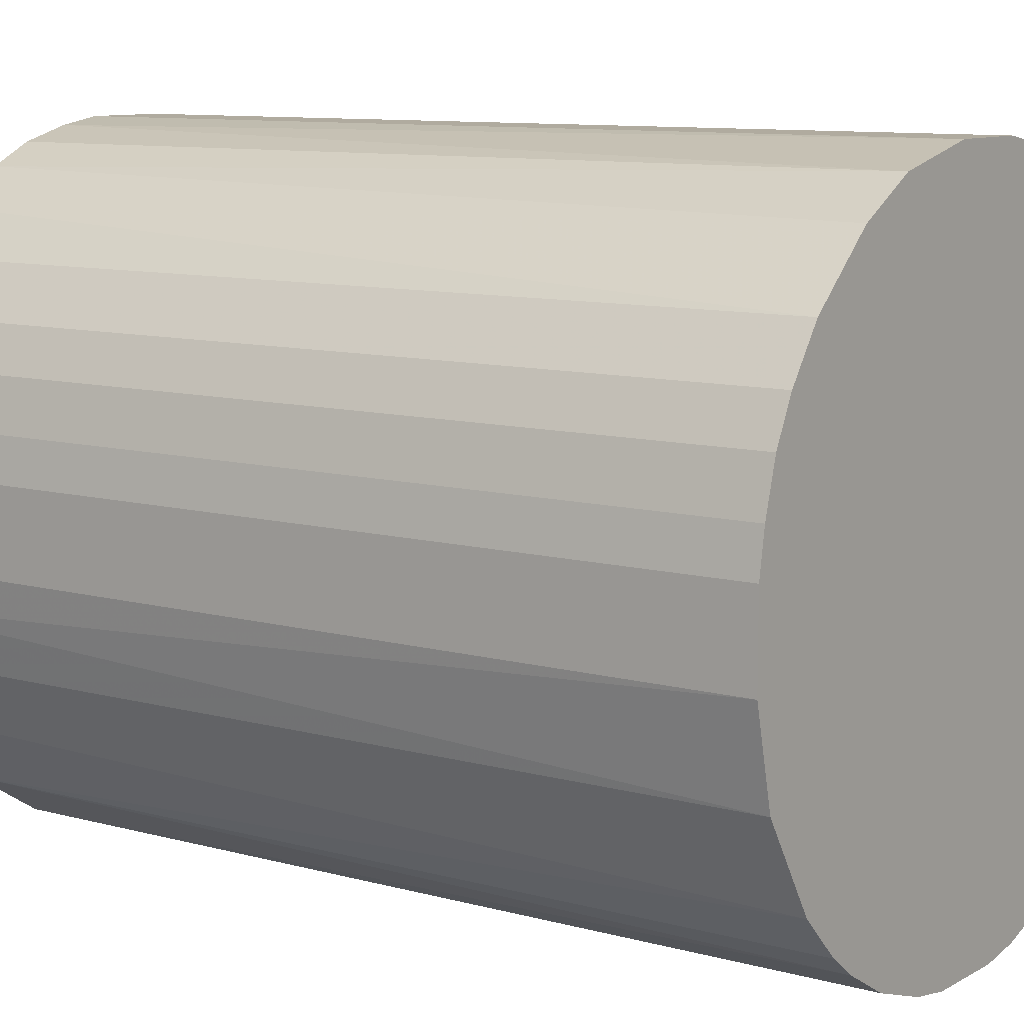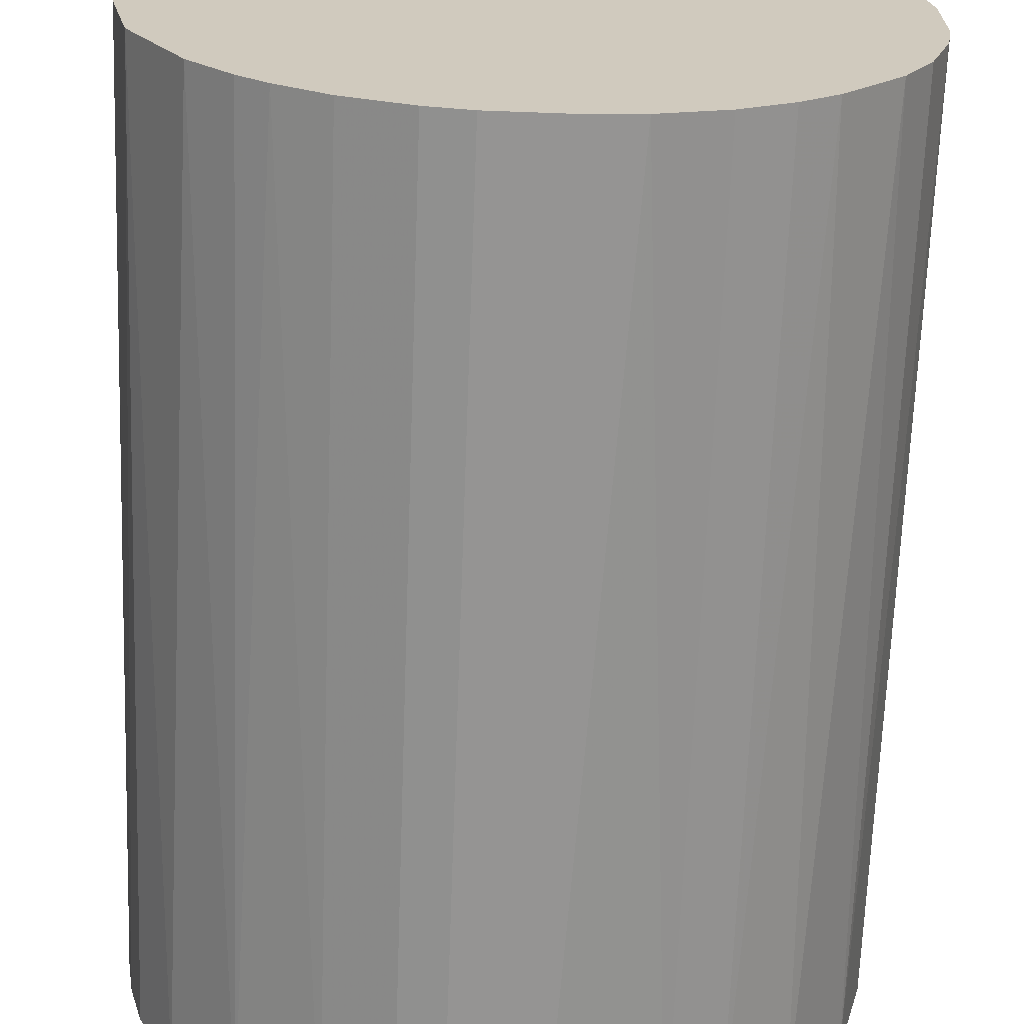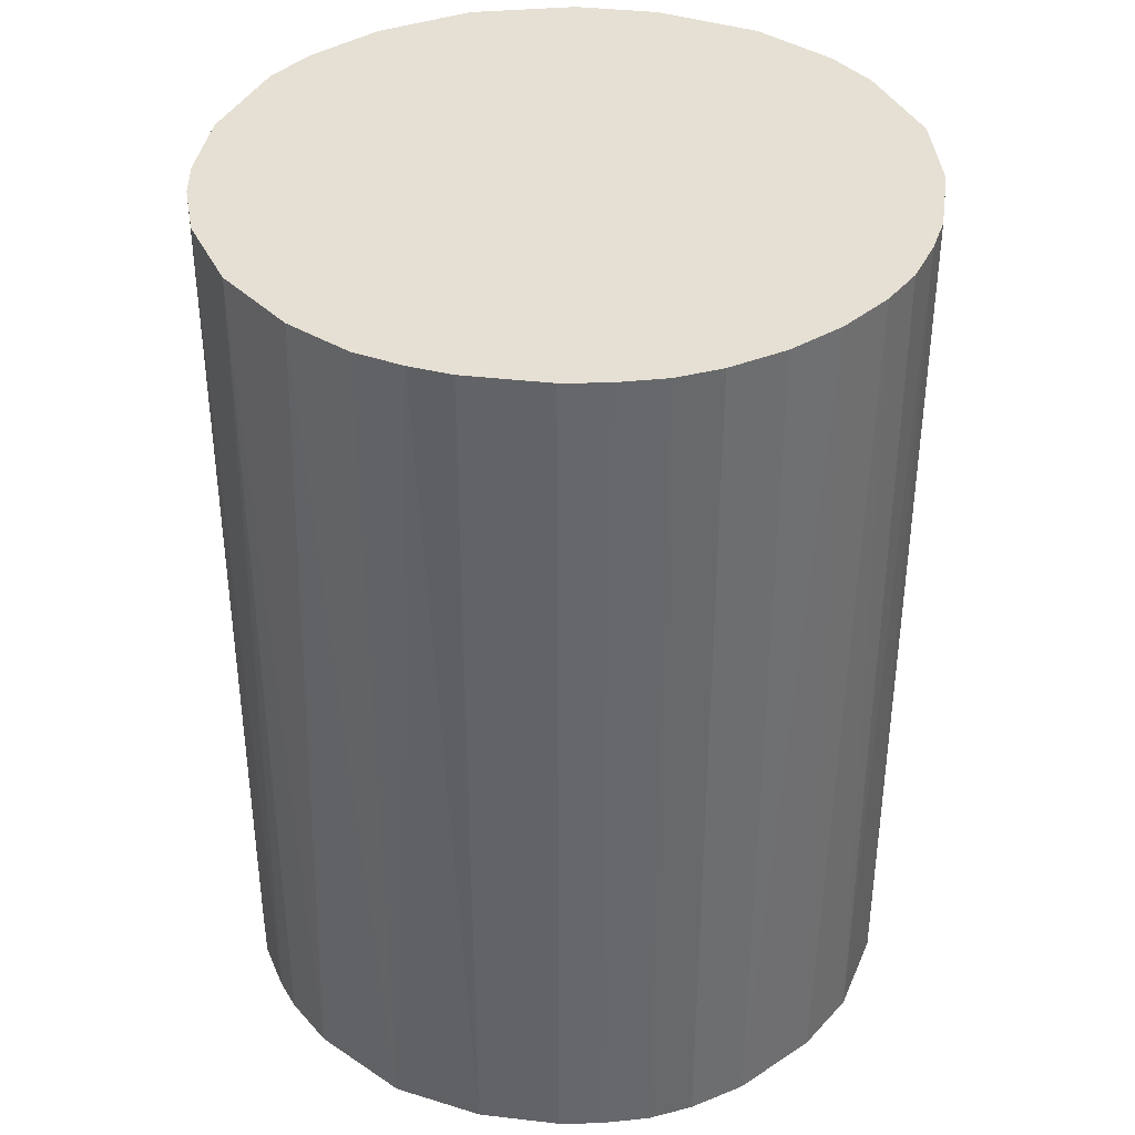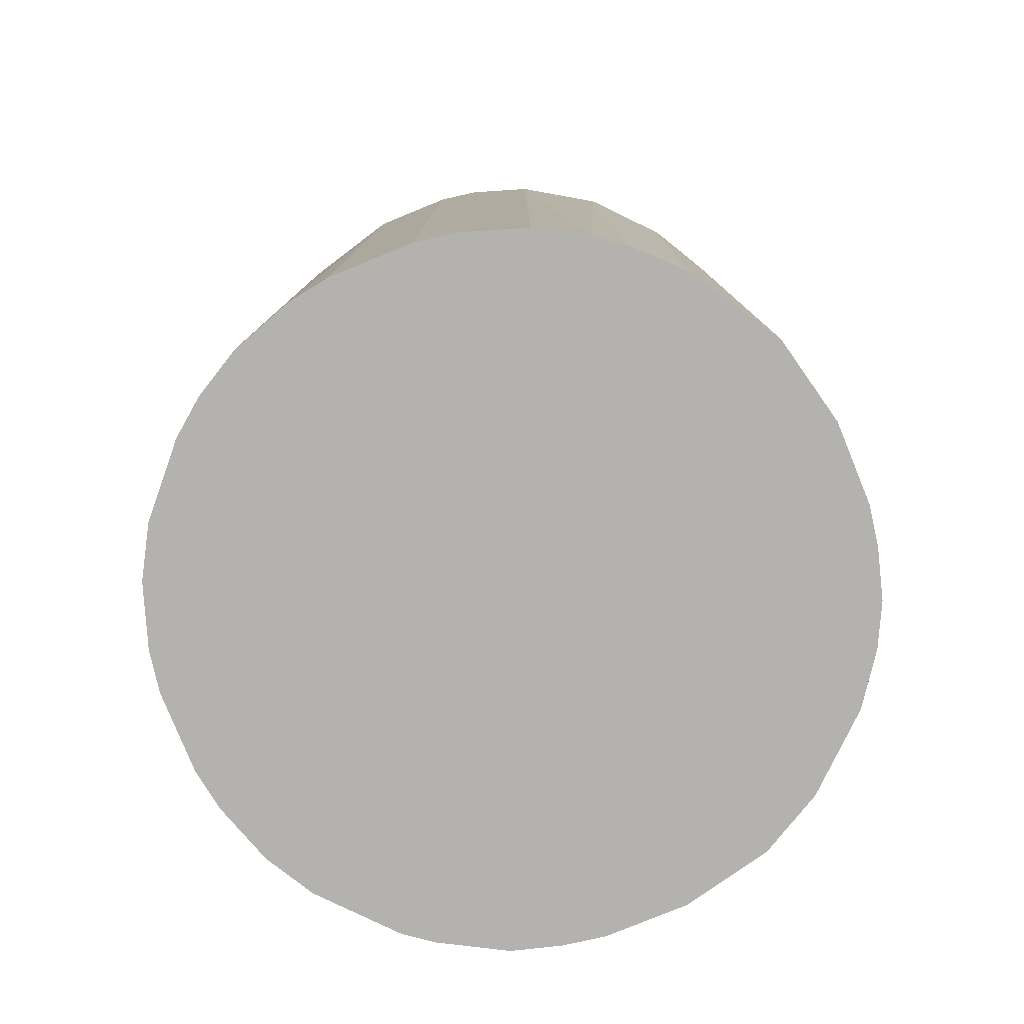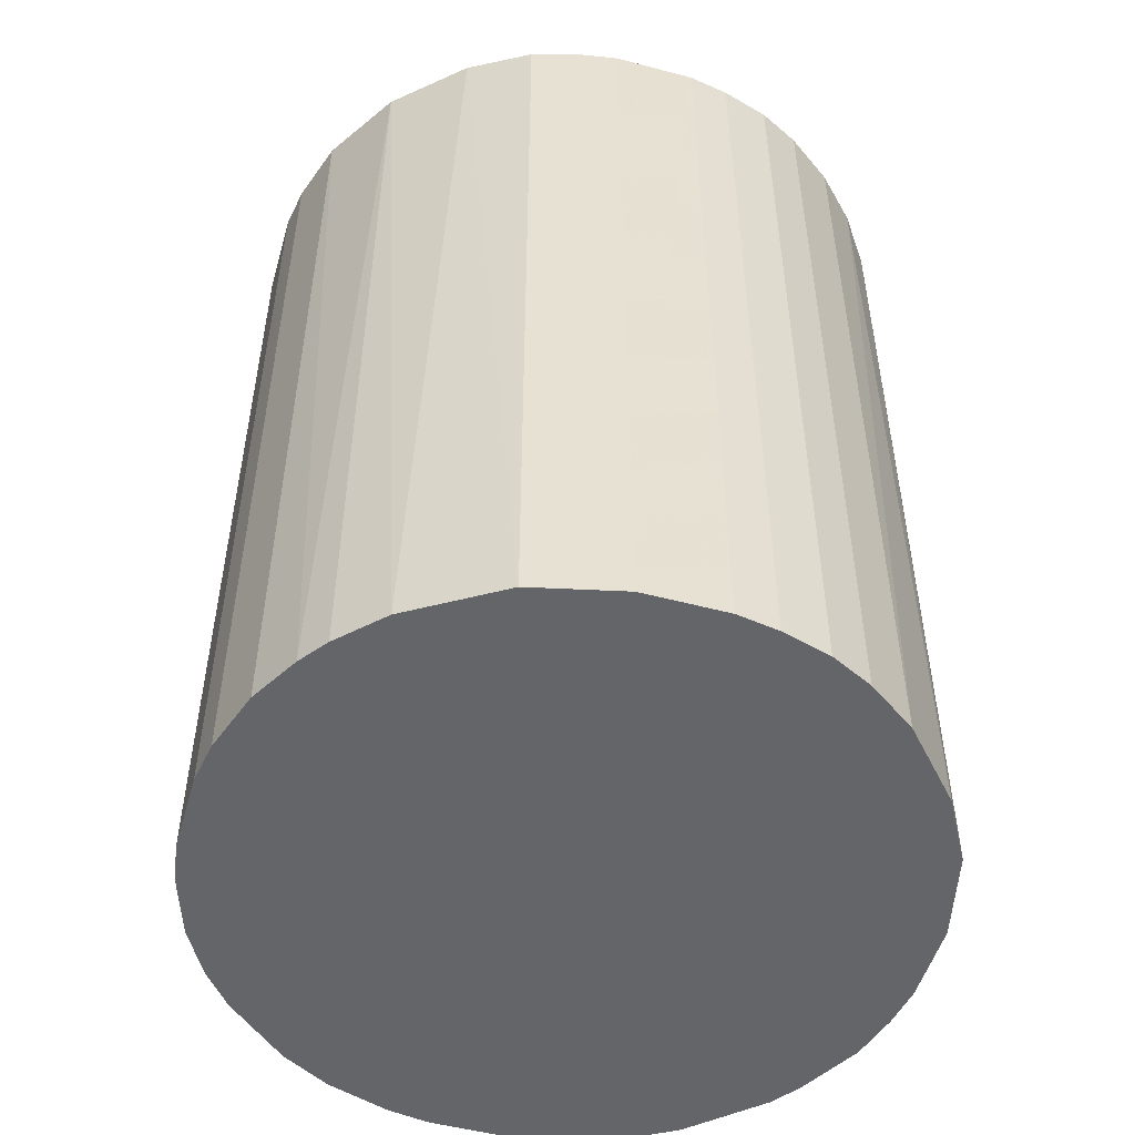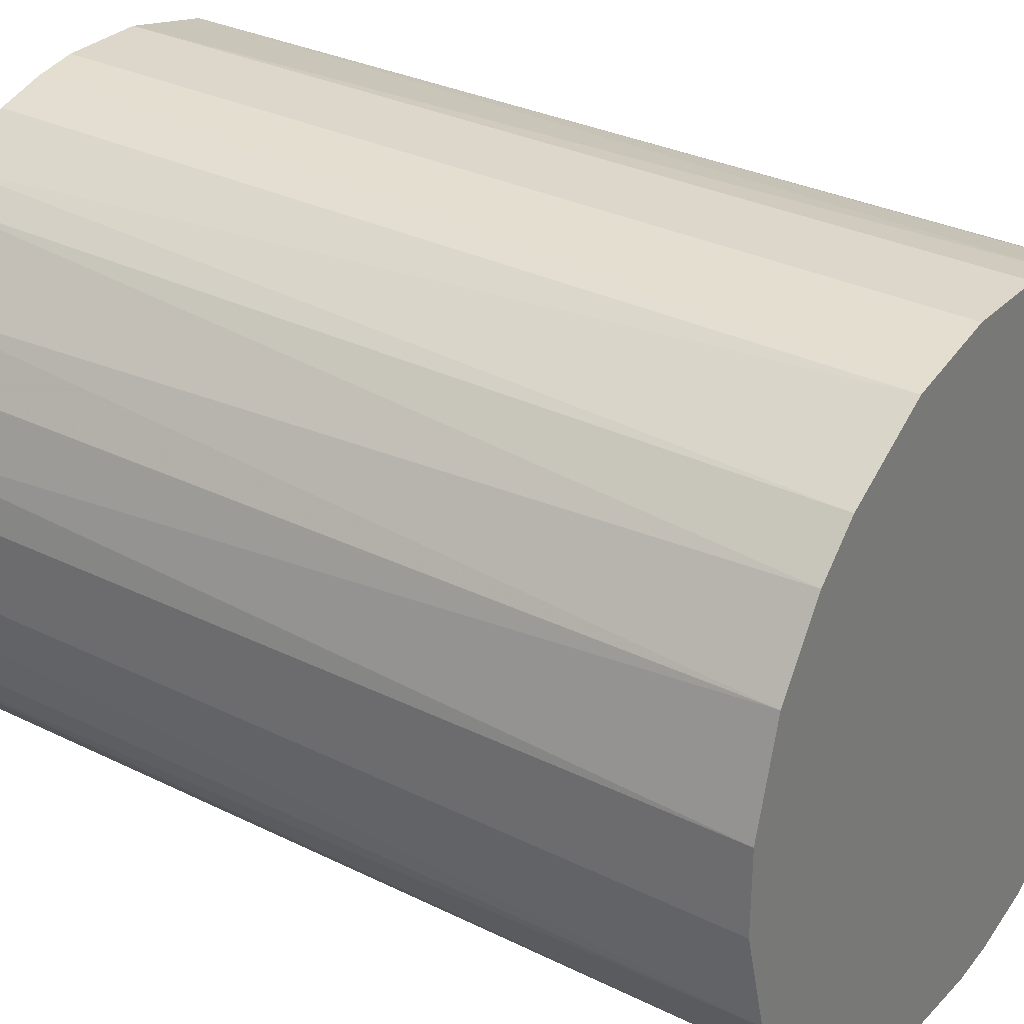
<metadata>
{"format":"obj","ext":"obj","renderer":"f3d","projection":"perspective","resolution":1024,"background":"white","views":[{"elev":9.7,"azim":125.5,"up":"+Y"},{"elev":-67.1,"azim":177.9,"up":"+Y"},{"elev":38.0,"azim":98.4,"up":"+Z"},{"elev":-79.7,"azim":22.2,"up":"+Z"},{"elev":-51.4,"azim":74.0,"up":"+Z"},{"elev":30.8,"azim":-54.6,"up":"+Y"}]}
</metadata>
<code>
o convex_0
v -0.02735 -0.006851 -0.0373
v 0.02788 0.00339 0.0373
v 0.0273 0.006804 0.0373
v 0.0273 0.006804 -0.0373
v -0.01084 0.02617 0.0373
v -0.003437 -0.02792 0.0373
v 0.01193 -0.02564 -0.0373
v 0.00339 0.02788 -0.0373
v -0.02792 -0.003437 0.0373
v -0.02337 0.01591 -0.0373
v 0.02332 -0.01596 0.0373
v 0.01421 0.02445 0.0373
v -0.01596 -0.02336 -0.0373
v 0.02617 -0.01084 -0.0373
v -0.02108 -0.01881 0.0373
v -0.02565 0.01193 0.0373
v 0.02161 0.01819 -0.0373
v -0.01084 0.02617 -0.0373
v 0.01193 -0.02564 0.0373
v 0.00339 -0.02792 -0.0373
v -0.02792 0.003385 -0.0373
v 0.00339 0.02788 0.0373
v -0.01824 0.02161 0.0373
v 0.02446 0.01421 0.0373
v 0.01819 -0.02165 -0.0373
v 0.01079 0.02617 -0.0373
v -0.02337 -0.01596 -0.0373
v 0.02788 -0.003437 0.0373
v -0.01198 -0.02564 0.0373
v -0.006851 -0.02735 -0.0373
v -0.02565 -0.01197 0.0373
v 0.02788 -0.003437 -0.0373
v -0.003437 0.02788 -0.0373
v -0.01596 0.02332 -0.0373
v 0.006804 -0.02735 0.0373
v -0.02792 0.003385 0.0373
v 0.01819 -0.02166 0.0373
v 0.01819 0.02161 0.0373
v 0.01591 0.02332 -0.0373
v 0.02617 0.01079 -0.0373
v 0.02617 -0.01084 0.0373
v 0.02161 -0.01824 -0.0373
v -0.003437 0.02788 0.0373
v -0.02735 0.006804 -0.0373
v -0.02166 0.01819 0.0373
v 0.006804 0.0273 0.0373
v -0.01596 -0.02336 0.0373
v -0.01824 0.02161 -0.0373
v -0.01881 -0.02108 -0.0373
v -0.02565 -0.01197 -0.0373
v -0.02565 0.01193 -0.0373
v -0.01198 -0.02564 -0.0373
v 0.00339 -0.02792 0.0373
v 0.02788 0.00339 -0.0373
v -0.003437 -0.02792 -0.0373
v -0.02792 -0.003437 -0.0373
v 0.02161 0.01819 0.0373
v 0.01591 -0.02336 -0.0373
v 0.0273 -0.006851 0.0373
v -0.006851 0.0273 -0.0373
v 0.01079 0.02617 0.0373
v 0.02617 0.01079 0.0373
v 0.02446 0.01421 -0.0373
v 0.006804 -0.02735 -0.0373
f 35 20 64
f 3 2 4
f 2 3 5
f 2 5 6
f 1 4 7
f 4 1 8
f 6 5 9
f 8 1 10
f 2 6 11
f 5 3 12
f 1 7 13
f 7 4 14
f 6 9 15
f 9 5 16
f 4 8 17
f 8 10 18
f 11 6 19
f 13 7 20
f 10 1 21
f 5 12 22
f 16 5 23
f 12 3 24
f 7 14 25
f 17 8 26
f 1 13 27
f 2 11 28
f 6 15 29
f 13 20 30
f 6 29 30
f 9 1 31
f 15 9 31
f 27 15 31
f 14 4 32
f 2 28 32
f 8 18 33
f 22 8 33
f 5 18 34
f 18 10 34
f 23 5 34
f 19 6 35
f 7 19 35
f 9 16 36
f 21 9 36
f 11 19 37
f 12 24 38
f 17 26 39
f 26 12 39
f 12 38 39
f 38 17 39
f 3 4 40
f 4 17 40
f 11 14 41
f 28 11 41
f 14 11 42
f 25 14 42
f 11 37 42
f 37 25 42
f 5 22 43
f 22 33 43
f 10 21 44
f 36 16 44
f 21 36 44
f 10 16 45
f 16 23 45
f 8 22 46
f 22 12 46
f 26 8 46
f 13 29 47
f 29 15 47
f 34 10 48
f 23 34 48
f 10 45 48
f 45 23 48
f 27 13 49
f 15 27 49
f 13 47 49
f 47 15 49
f 1 27 50
f 31 1 50
f 27 31 50
f 16 10 51
f 10 44 51
f 44 16 51
f 29 13 52
f 13 30 52
f 30 29 52
f 6 20 53
f 35 6 53
f 20 35 53
f 4 2 54
f 2 32 54
f 32 4 54
f 20 6 55
f 30 20 55
f 6 30 55
f 1 9 56
f 21 1 56
f 9 21 56
f 24 17 57
f 38 24 57
f 17 38 57
f 19 7 58
f 7 25 58
f 37 19 58
f 25 37 58
f 14 32 59
f 32 28 59
f 41 14 59
f 28 41 59
f 18 5 60
f 33 18 60
f 5 43 60
f 43 33 60
f 12 26 61
f 46 12 61
f 26 46 61
f 24 3 62
f 3 40 62
f 40 24 62
f 17 24 63
f 40 17 63
f 24 40 63
f 20 7 64
f 7 35 64

</code>
